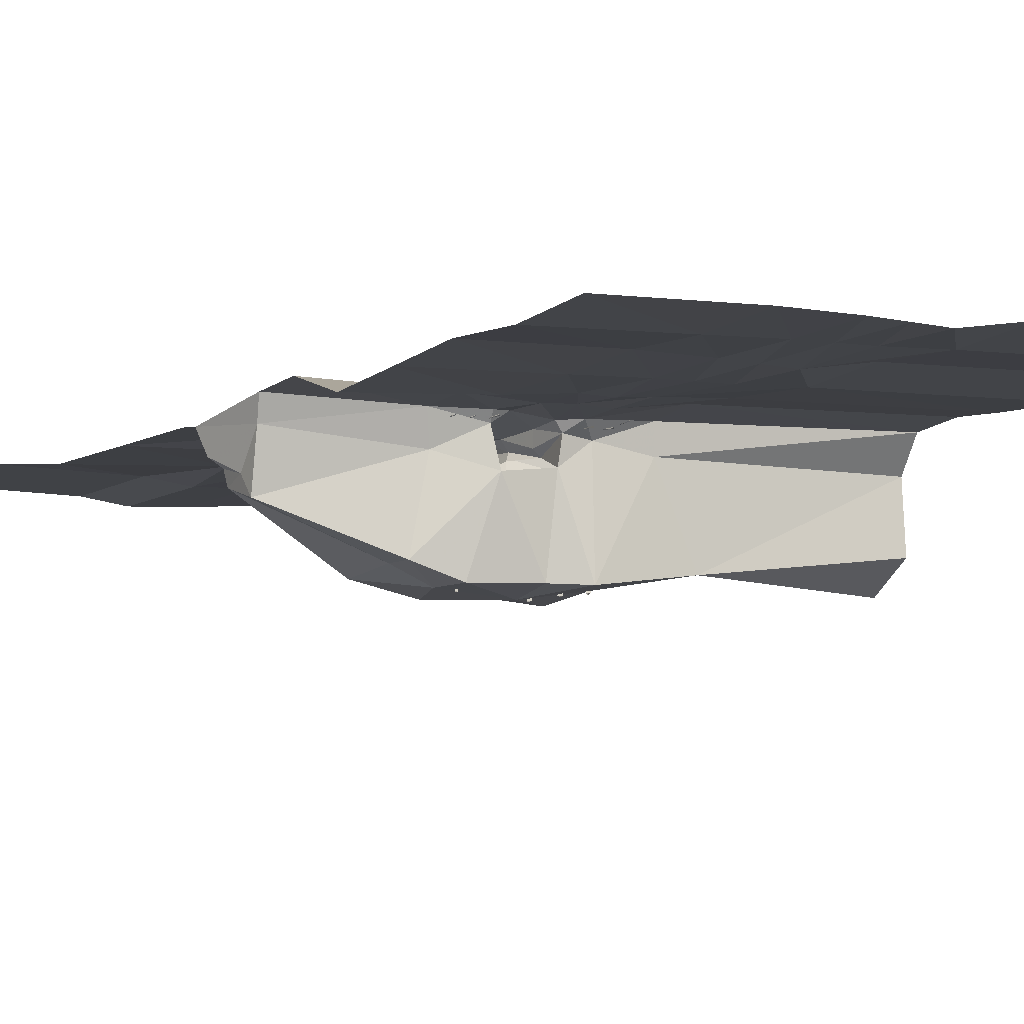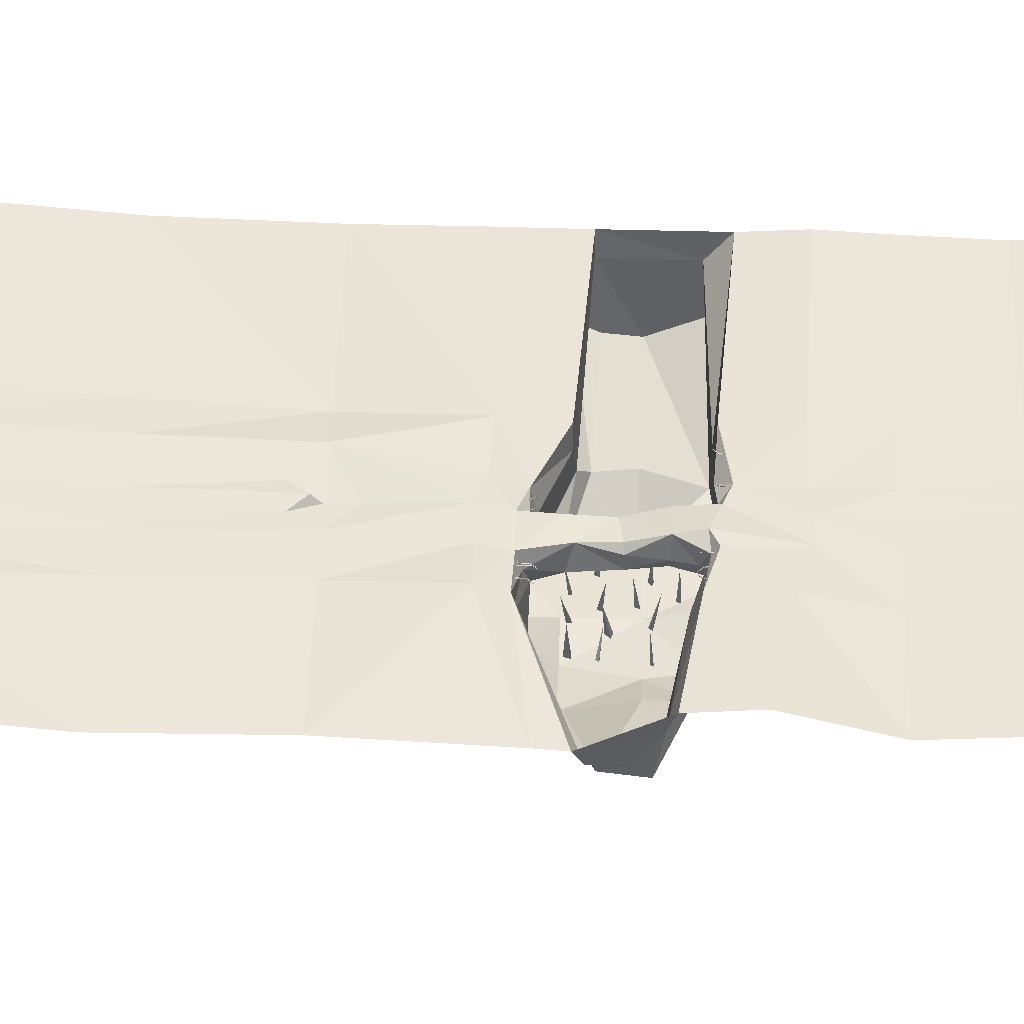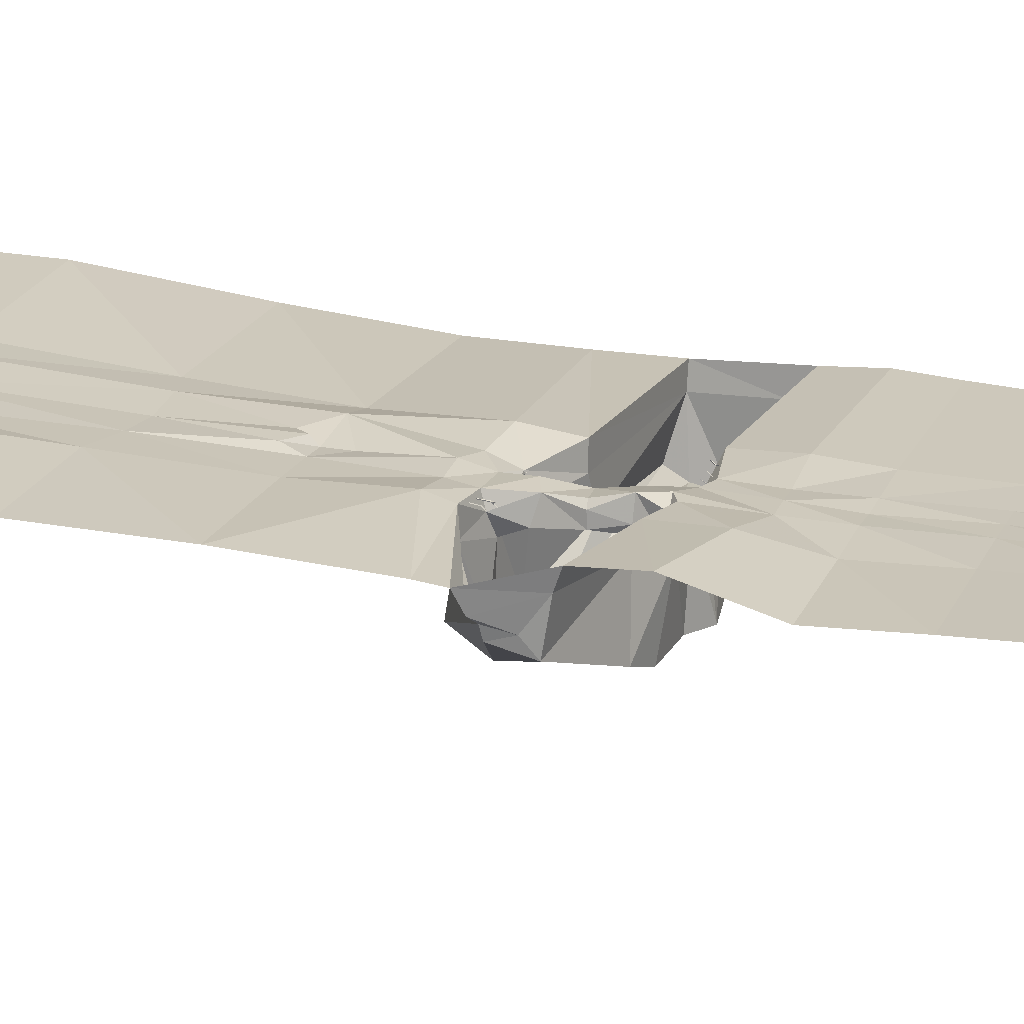
<metadata>
{"format":"obj","ext":"obj","renderer":"f3d","projection":"perspective","resolution":1024,"background":"white","views":[{"elev":-5.5,"azim":-23.2,"up":"+Y"},{"elev":47.5,"azim":-88.2,"up":"+Y"},{"elev":20.8,"azim":-70.5,"up":"+Y"}]}
</metadata>
<code>
o Terrain
v -53.18 0.596 78.82
v -53.29 0.3389 78.97
v -51.74 1.328 84.86
v -51.93 1.071 84.94
v -52.88 0.5416 78.71
v -51.56 1.148 84.8
v -51.66 0.7897 84.85
v -52.92 0.2761 79
v -53.56 -1.698 76.64
v -53.75 -1.696 76.67
v -53.53 -1.601 76.38
v -53.88 -1.459 76.42
v -45.43 0.3605 80.38
v -45.32 0.08324 80.48
v -45.2 0.8989 83.9
v -45.15 0.5707 83.91
v -45.18 0.5585 80.32
v -44.94 0.9157 83.86
v -44.75 0.5921 83.85
v -45.03 0.2916 80.57
v -43.87 -1.011 77.96
v -44.01 -1.154 77.95
v -43.91 -0.8708 77.72
v -44.26 -1.032 77.7
v -44.15 1.411 90.36
v -44.43 1.012 90.43
v -43.82 0.8755 90.35
v -7.186 -1.924 85.95
v -7.111 -1.638 86.05
v -7.102 -2.423 89.48
v -6.964 -2.121 89.49
v -7.511 -1.953 85.95
v -7.332 -2.297 89.48
v -7.317 -1.923 89.49
v -7.451 -1.661 86.2
v -8.129 0.1807 83.75
v -7.94 0.2284 83.72
v -8.216 0.05631 83.52
v -7.843 0.006161 83.44
v -7.214 -2.601 96.05
v -6.758 -2.418 96.06
v -7.202 -1.974 96.06
v 8.426 0.3054 85.1
v 8.722 0.3614 85.19
v 8.135 0.3432 88.66
v 8.467 0.3403 88.65
v 8.267 0.5893 85.08
v 8.156 0.6032 88.63
v 8.505 0.7416 88.62
v 8.568 0.6754 85.32
v 9.881 1.818 82.7
v 10 1.662 82.68
v 9.723 1.825 82.47
v 9.827 1.458 82.42
v 8.169 0.9594 95.2
v 8.523 0.6188 95.22
v 8.747 1.202 95.17
v 1.213 -1.929 85.95
v 1.428 -1.725 86.05
v 1.021 -2.397 89.48
v 1.298 -2.213 89.49
v 0.9217 -1.783 85.95
v 0.8923 -2.169 89.48
v 1.102 -1.859 89.49
v 1.127 -1.566 86.2
v 1.52 0.357 83.75
v 1.705 0.2981 83.72
v 1.381 0.2968 83.52
v 1.671 0.05789 83.44
v 0.8324 -2.49 96.05
v 1.317 -2.574 96.06
v 1.173 -1.963 96.06
v -59.84 0.9979 79.38
v -59.59 0.8402 79.47
v -60.2 1.014 85.07
v -59.95 0.793 85.06
v -59.78 1.317 79.38
v -60.01 1.196 85.06
v -59.66 1.071 85.05
v -59.5 1.17 79.62
v -57.65 1.31 77.09
v -57.66 1.117 77.06
v -57.75 1.433 76.86
v -57.91 1.093 76.78
v -44.56 3.849 85.49
v -41.43 1.999 123.3
v -35.7 4.282 80.88
v -10.85 1.509 121.9
v -8.449 1.245 90.82
v -26.12 2.568 122.8
v -19.19 0.8226 86.48
v -35.41 1.276 208.7
v -41.02 1.808 156.8
v -68.26 0.9368 208.7
v -72.21 -0.3566 156.8
v -3.357 0.7702 208.7
v -10.3 1.989 156.8
v -19.43 1.007 208.7
v -25.78 0.945 156.8
v -35.78 1.706 261.5
v -68.07 2.947 261.5
v -4.744 -0.4712 261.5
v -20.18 0.62 261.5
v -69.93 5.763 115.1
v 26.08 1.155 208.7
v 25.63 3.777 261.5
v 21.01 3.062 156.5
v 21.49 5.108 120.6
v 23.76 2.578 84.79
v -44.26 -1.064 82.06
v -15.41 -3.913 85
v -2.214 -6.098 83.48
v -53.66 -62.42 80.4
v -57.42 -62.87 56.74
v -75.72 -54.17 76.99
v -75.95 -53.99 56.47
v -21.03 -61.86 81.82
v -4.341 -62.61 90.71
v -22.62 -66.55 56.69
v 9.692 -62 54.92
v 42.63 -56.88 83.78
v 39.68 -42.59 54.09
v -74.01 -46.61 0.0704
v -50.77 -53.26 9.895
v -69.6 -14.35 4.038
v -43.03 -21.19 10.96
v -26.68 -62.06 4.038
v -3.139 -62.72 7.619
v -26.04 -22.22 5.089
v -8.152 -19.47 12.98
v 32.4 -36.85 28.06
v 23.88 -15.61 26.64
v -68.88 1.279 4.038
v -45.49 -0.3171 4.961
v -68.31 5.269 -11.42
v -43.29 1.425 -11.42
v -6.94 -5.65 9.668
v -6.94 0.7445 -7.094
v -23.4 -1.304 4.697
v -23.39 2.681 -12.75
v 24.74 -0.4438 26.31
v 24.25 3.222 -5.097
v 5.651 4.879 -71.86
v 27.58 -0.07247 -71.9
v -22.96 0.03938 -56.63
v -38.6 1.218 -71.6
v -65.58 1.866 -71.41
v -23.16 -7.961 10.04
v -47.83 -9.033 8.077
v 24.37 -11.23 83.2
v -16.67 -17.12 83.29
v -40.61 -19.49 84.1
v -66.21 -11.34 74.13
v 38.32 -43.89 34.13
v 4.097 -66.15 21.7
v -25.22 -63.08 22.77
v -49.68 -65.03 22.82
v -79.65 -57.78 22.53
v -19.72 -0.6208 66.88
v -38.01 3.025 66.49
v -39.06 -1.408 47.37
v -24.48 -2.669 45.47
v -39.82 -1.281 28.2
v -25.84 -0.01225 22.79
v -42.44 -5.118 47.84
v -20.7 -7.432 44.44
v -23.16 -7.557 22.82
v -19.23 -8.06 65.07
v -41.99 -10.8 77.44
v -68.98 4.677 78.66
v -15.29 -11.35 63.74
v -26.06 -14.95 24.82
v -23.06 -11.43 47.52
v -42.86 -13.32 48.22
v -42.95 -15.52 24.57
v -39.13 -14.71 65.94
v -40.61 -9.65 66.05
v 8.35 4.66 -150.2
v 30.59 3.035 -157.3
v -22.72 4.874 -77.11
v -13.95 3.366 -86.42
v -19.31 3.121 -148
v -31.73 3.865 -86.4
v -42.03 3.977 -149.9
v -68.12 5.111 -156.8
v 10.7 9.195 -260.3
v 34.58 8.328 -260.3
v -20.05 7.189 -260.3
v -50.03 6.495 -260.3
v -74.3 10.49 -260.3
v 136.7 13.86 -260.8
v -143.7 13.32 -261.5
v -145.2 2.71 -156.8
v 136.7 4.351 -157.3
v 142.9 -3.643 -11.42
v 141.2 -2.287 33.43
v 142.9 -3.871 -71.9
v 136.1 3.279 156.8
v 136.1 5.108 124.8
v 136.1 3.777 261.5
v 136.1 1.155 208.7
v 136.1 2.578 92.49
v 135.7 -14.02 79.91
v 136.1 -61.18 55.56
v 135.6 -47.06 83.6
v 138.7 -16.77 33.43
v 132.5 -49.21 24.97
v 133.2 -56.34 37.02
v -133.8 0.3678 208.7
v -133.8 2.947 261.5
v -134.8 -2.592 156.8
v -131.9 9.982 103.2
v -133.3 8.125 68.96
v -132.6 -3.595 64.78
v -133.2 -31.18 60.37
v -136.4 -18.13 37.05
v -141.9 -13.55 34.2
v -145.2 -0.07584 13.66
v -145.2 -1.479 29.12
v -143.2 1.866 -71.41
v -135.1 -25.61 38.52
v -134.6 -21.31 51.99
v 5.506 -61.58 69.46
v 4.177 -61.58 72.71
v 5.506 -40.3 71.63
v 6.835 -61.58 72.71
v -16.02 -61.58 72.2
v -16.53 -40.77 71.1
v -17.81 -61.58 72.2
v -16.91 -61.58 70.1
v -27.96 -65.14 60.91
v -28.61 -43.32 63.75
v -29.74 -65.14 60.81
v -28.73 -64.74 58.81
v -16.57 -67.01 53.03
v -17.45 -66.58 55.5
v -15.32 -49.57 52.3
v -15.44 -66.74 55.43
v -21.64 -62.03 37.61
v -22.58 -62.27 40.09
v -20.26 -46.29 41.3
v -20.57 -62.43 40.02
v -1.977 -63.15 36.18
v -2.776 -63.28 38.72
v -0.7786 -47.2 38.92
v -0.7717 -63.4 38.54
v -28.12 -63.5 25.25
v -28.47 -62.86 27.82
v -28.13 -47.45 22.85
v -26.52 -62.94 27.3
v -48.96 -64.55 61.27
v -45.74 -47.2 59.35
v -50.36 -64.24 61.19
v -49.59 -64.51 59.55
v -49.33 -61.31 39.27
v -44.06 -45.38 40.45
v -50.67 -60.81 39.07
v -49.71 -60.94 37.51
v -49.38 -60.99 78.62
v -43.06 -45.92 74.1
v -50.7 -60.46 78.4
v -49.92 -61.11 76.87
v 5.019 -64.27 24.38
v 3.909 -64.98 26.7
v 2.104 -49.1 29.35
v 5.891 -64.65 26.87
v -46.76 -62.8 24.35
v -47.84 -62.77 27.93
v -49.12 -40.14 25.67
v -45.04 -62.46 27.66
v -36.26 -60.13 40.92
v -38.9 -60.04 43.58
v -40.24 -38.08 39.89
v -36.32 -59.53 44.63
v -4.602 -64.92 58.26
v -6.576 -64.84 60.05
v -4.256 -47.9 60.23
v -4.764 -64.99 60.92
v 9.687 -63.54 53.34
v 7.748 -63 55.09
v 9.867 -46.59 50.88
v 9.579 -62.89 55.92
v -11.23 -64.03 27.57
v -9.252 -47.33 23.78
v -12.69 -63.83 27.52
v -11.95 -64.23 25.84
v -50.4 -3.389 11.52
v -50.33 -3.647 11.35
v -51.85 -2.109 5.569
v -51.68 -2.381 5.468
v -50.7 -3.416 11.63
v -52.05 -2.27 5.623
v -51.99 -2.634 5.552
v -50.7 -3.665 11.33
v -50.26 -5.846 13.54
v -50.07 -5.865 13.51
v -50.28 -5.764 13.81
v -49.91 -5.661 13.77
v -58.15 -2.626 10.13
v -58.29 -2.882 10.02
v -58.37 -1.84 6.655
v -58.46 -2.159 6.619
v -58.38 -2.404 10.2
v -58.63 -1.796 6.703
v -58.85 -2.096 6.695
v -58.56 -2.636 9.941
v -59.82 -3.962 12.49
v -59.7 -4.119 12.49
v -59.77 -3.841 12.74
v -59.44 -4.042 12.74
v -59.46 -0.7963 0.2602
v -59.23 -1.219 0.1573
v -59.85 -1.29 0.249
v -49.4 -3.725 10.83
v -49.67 -3.846 10.74
v -49.13 -3.385 5.149
v -49.41 -3.576 5.145
v -49.43 -3.401 10.85
v -49.3 -3.183 5.169
v -49.67 -3.266 5.177
v -49.72 -3.5 10.61
v -51.26 -3.308 13.18
v -51.27 -3.504 13.21
v -51.13 -3.213 13.42
v -51.02 -3.574 13.47
v -12.98 -6.316 10.6
v -13.03 -6.042 10.45
v -11.27 -7.124 4.634
v -11.42 -6.837 4.551
v -12.68 -6.313 10.73
v -11.07 -6.977 4.713
v -11.11 -6.606 4.672
v -12.66 -6.038 10.45
v -13.13 -4.045 12.83
v -13.32 -4.014 12.78
v -13.13 -4.151 13.08
v -13.5 -4.234 13.02
v 0.448 -7.284 9.527
v 0.6034 -7.025 9.447
v 0.823 -7.768 6.013
v 0.9238 -7.451 6.011
v 0.6627 -7.521 9.591
v 1.072 -7.827 6.07
v 1.309 -7.538 6.1
v 0.8666 -7.276 9.363
v 2.037 -6.237 12.08
v 1.925 -6.074 12.09
v 1.967 -6.376 12.32
v 1.648 -6.162 12.32
v 2.206 -8.286 -0.3884
v 1.999 -7.846 -0.4637
v 2.612 -7.81 -0.3356
v -19.57 -5.635 9.613
v -19.29 -5.518 9.547
v -19.54 -5.458 3.919
v -19.26 -5.28 3.947
v -19.55 -5.961 9.609
v -19.39 -5.668 3.929
v -19.02 -5.602 3.963
v -19.25 -5.854 9.39
v -17.61 -6.349 12.02
v -17.59 -6.157 12.06
v -17.74 -6.46 12.24
v -17.85 -6.1 12.32
v -23.4 0.1405 -71.88
v -35.41 1.276 314.5
v -68.26 0.9368 314.5
v -3.357 0.7702 314.5
v -19.43 1.007 314.5
v -35.77 1.706 367.3
v -68.07 2.947 367.3
v -4.744 -0.4713 367.3
v -20.18 0.62 367.3
v 26.08 1.155 314.5
v 25.63 3.777 367.3
v 136.1 3.777 367.3
v 136.1 1.155 314.5
v -133.8 0.3678 314.5
v -133.8 2.947 367.3
v 10.7 9.195 -361.4
v 34.58 8.328 -361.4
v -20.04 7.189 -361.4
v -50.04 6.495 -361.4
v -74.3 10.49 -361.4
v 136.7 13.86 -361.8
v -143.7 13.32 -362.5
f 1 2 3
f 3 2 4
f 5 1 6
f 6 1 3
f 7 8 6
f 6 8 5
f 9 10 11
f 11 10 12
f 7 4 8
f 8 4 2
f 8 2 9
f 9 2 10
f 8 9 5
f 5 9 11
f 11 12 5
f 12 1 5
f 10 2 12
f 2 1 12
f 13 14 15
f 15 14 16
f 17 13 18
f 18 13 15
f 19 20 18
f 18 20 17
f 21 22 23
f 23 22 24
f 19 16 20
f 20 16 14
f 25 15 26
f 18 15 25
f 27 18 25
f 27 19 18
f 27 26 16
f 20 14 21
f 21 14 22
f 20 21 17
f 17 21 23
f 23 24 17
f 17 24 13
f 22 14 24
f 24 14 13
f 26 15 16
f 27 16 19
f 28 29 30
f 30 29 31
f 32 28 33
f 33 28 30
f 34 35 33
f 33 35 32
f 36 37 38
f 38 37 39
f 34 31 35
f 35 31 29
f 40 30 41
f 33 30 40
f 42 33 40
f 42 34 33
f 42 41 31
f 35 29 36
f 36 29 37
f 35 36 32
f 32 36 38
f 38 39 32
f 32 39 28
f 37 29 39
f 39 29 28
f 41 30 31
f 42 31 34
f 43 44 45
f 45 44 46
f 47 43 48
f 48 43 45
f 49 50 48
f 48 50 47
f 51 52 53
f 53 52 54
f 49 46 50
f 50 46 44
f 55 45 56
f 48 45 55
f 57 48 55
f 57 49 48
f 57 56 46
f 50 44 51
f 51 44 52
f 50 51 47
f 47 51 53
f 53 54 47
f 47 54 43
f 52 44 54
f 54 44 43
f 56 45 46
f 57 46 49
f 58 59 60
f 60 59 61
f 62 58 63
f 63 58 60
f 64 65 63
f 63 65 62
f 66 67 68
f 68 67 69
f 64 61 65
f 65 61 59
f 70 60 71
f 63 60 70
f 72 63 70
f 72 64 63
f 72 71 61
f 65 59 66
f 66 59 67
f 65 66 62
f 62 66 68
f 68 69 62
f 62 69 58
f 67 59 69
f 69 59 58
f 71 60 61
f 72 61 64
f 73 74 75
f 75 74 76
f 77 73 78
f 78 73 75
f 79 80 78
f 78 80 77
f 81 82 83
f 83 82 84
f 79 76 80
f 80 76 74
f 80 74 81
f 81 74 82
f 80 81 77
f 77 81 83
f 83 84 77
f 77 84 73
f 82 74 84
f 84 74 73
f 85 86 87
f 88 89 90
f 90 89 91
f 92 93 94
f 94 93 95
f 96 97 98
f 98 97 99
f 100 92 101
f 101 92 94
f 102 96 103
f 103 96 98
f 93 86 95
f 95 86 104
f 88 90 97
f 97 90 99
f 96 102 105
f 105 102 106
f 107 97 105
f 105 97 96
f 108 88 107
f 107 88 97
f 88 108 89
f 89 108 109
f 103 98 100
f 100 98 92
f 98 99 92
f 92 99 93
f 99 90 93
f 93 90 86
f 87 86 91
f 91 86 90
f 85 87 110
f 91 89 111
f 89 109 112
f 113 114 115
f 115 114 116
f 117 118 119
f 119 118 120
f 118 121 120
f 120 121 122
f 117 119 113
f 113 119 114
f 123 124 125
f 125 124 126
f 127 128 129
f 129 128 130
f 128 131 130
f 130 131 132
f 127 129 124
f 124 129 126
f 133 134 135
f 135 134 136
f 137 138 139
f 139 138 140
f 141 142 137
f 137 142 138
f 134 139 136
f 136 139 140
f 138 142 143
f 143 142 144
f 138 143 140
f 140 143 145
f 136 140 146
f 146 140 145
f 135 136 147
f 147 136 146
f 130 132 137
f 137 132 141
f 148 137 139
f 133 149 134
f 112 150 118
f 151 118 117
f 152 117 113
f 153 152 115
f 154 131 155
f 155 131 128
f 155 128 156
f 156 128 127
f 157 156 124
f 124 156 127
f 157 124 158
f 158 124 123
f 122 154 120
f 120 154 155
f 120 155 119
f 119 155 156
f 114 119 157
f 157 119 156
f 116 114 158
f 158 114 157
f 91 111 159
f 110 87 160
f 91 159 87
f 87 159 160
f 161 162 163
f 163 162 164
f 165 161 163
f 162 166 164
f 164 166 167
f 163 164 134
f 134 164 139
f 149 163 134
f 164 148 139
f 165 160 161
f 159 168 162
f 162 168 166
f 159 162 160
f 160 162 161
f 111 89 112
f 159 111 168
f 169 110 160
f 170 85 110
f 86 85 104
f 104 85 170
f 168 111 171
f 166 168 171
f 172 166 173
f 129 167 172
f 165 163 174
f 174 163 175
f 176 177 174
f 174 177 165
f 169 160 177
f 152 169 176
f 176 169 177
f 152 110 169
f 151 112 118
f 118 150 121
f 115 152 113
f 152 151 117
f 111 112 151
f 112 109 150
f 170 110 153
f 153 110 152
f 164 167 148
f 130 148 129
f 148 130 137
f 125 126 149
f 175 149 126
f 125 149 133
f 143 144 178
f 178 144 179
f 180 181 182
f 182 181 178
f 180 182 183
f 146 183 184
f 146 184 147
f 147 184 185
f 178 179 186
f 186 179 187
f 182 178 188
f 188 178 186
f 182 188 184
f 184 188 189
f 184 189 185
f 185 189 190
f 179 191 187
f 192 193 190
f 190 193 185
f 191 179 194
f 142 141 195
f 195 141 196
f 144 142 197
f 197 142 195
f 179 144 194
f 194 144 197
f 198 199 107
f 107 199 108
f 200 201 106
f 106 201 105
f 201 198 105
f 105 198 107
f 109 108 202
f 202 108 199
f 109 202 150
f 150 202 203
f 122 121 204
f 204 121 205
f 132 131 206
f 206 131 207
f 132 206 141
f 141 206 196
f 150 203 121
f 121 203 205
f 131 154 207
f 207 154 208
f 154 122 208
f 208 122 204
f 209 210 94
f 94 210 101
f 211 209 95
f 95 209 94
f 212 211 104
f 104 211 95
f 104 170 212
f 212 170 213
f 153 214 170
f 170 214 213
f 115 116 215
f 123 125 216
f 216 125 217
f 135 218 133
f 133 218 219
f 147 220 135
f 135 220 218
f 125 133 217
f 217 133 219
f 115 215 153
f 153 215 214
f 123 216 158
f 158 216 221
f 158 221 116
f 116 221 215
f 147 185 220
f 220 185 193
f 213 214 219
f 219 214 217
f 221 222 215
f 216 222 221
f 214 222 217
f 217 222 216
f 215 222 214
f 202 196 203
f 203 196 206
f 204 203 206
f 203 204 205
f 204 206 208
f 206 207 208
f 171 111 151
f 148 167 129
f 175 163 149
f 177 160 165
f 166 171 173
f 167 166 172
f 223 224 225
f 226 225 224
f 223 225 226
f 227 228 229
f 230 228 227
f 230 229 228
f 231 232 233
f 234 232 231
f 234 233 232
f 235 236 237
f 238 237 236
f 235 237 238
f 239 240 241
f 242 241 240
f 239 241 242
f 243 244 245
f 246 245 244
f 243 245 246
f 247 248 249
f 250 249 248
f 247 249 250
f 251 252 253
f 254 252 251
f 254 253 252
f 255 256 257
f 258 256 255
f 258 257 256
f 259 260 261
f 262 260 259
f 262 261 260
f 263 264 265
f 266 265 264
f 263 265 266
f 267 268 269
f 270 269 268
f 267 269 270
f 271 272 273
f 274 273 272
f 271 273 274
f 275 276 277
f 278 277 276
f 275 277 278
f 279 280 281
f 282 281 280
f 279 281 282
f 283 284 285
f 286 284 283
f 286 285 284
f 287 288 289
f 289 288 290
f 291 287 292
f 292 287 289
f 293 294 292
f 292 294 291
f 295 296 297
f 297 296 298
f 293 290 294
f 294 290 288
f 294 288 295
f 295 288 296
f 294 295 291
f 291 295 297
f 297 298 291
f 291 298 287
f 296 288 298
f 298 288 287
f 299 300 301
f 301 300 302
f 303 299 304
f 304 299 301
f 305 306 304
f 304 306 303
f 307 308 309
f 309 308 310
f 305 302 306
f 306 302 300
f 311 301 312
f 304 301 311
f 313 304 311
f 313 305 304
f 313 312 302
f 306 300 307
f 307 300 308
f 306 307 303
f 303 307 309
f 309 310 303
f 303 310 299
f 308 300 310
f 310 300 299
f 312 301 302
f 313 302 305
f 314 315 316
f 316 315 317
f 318 314 319
f 319 314 316
f 320 321 319
f 319 321 318
f 322 323 324
f 324 323 325
f 320 317 321
f 321 317 315
f 321 315 322
f 322 315 323
f 321 322 318
f 318 322 324
f 324 325 318
f 318 325 314
f 323 315 325
f 325 315 314
f 326 327 328
f 328 327 329
f 330 326 331
f 331 326 328
f 332 333 331
f 331 333 330
f 334 335 336
f 336 335 337
f 332 329 333
f 333 329 327
f 333 327 334
f 334 327 335
f 333 334 330
f 330 334 336
f 336 337 330
f 330 337 326
f 335 327 337
f 337 327 326
f 338 339 340
f 340 339 341
f 342 338 343
f 343 338 340
f 344 345 343
f 343 345 342
f 346 347 348
f 348 347 349
f 344 341 345
f 345 341 339
f 350 340 351
f 343 340 350
f 352 343 350
f 352 344 343
f 352 351 341
f 345 339 346
f 346 339 347
f 345 346 342
f 342 346 348
f 348 349 342
f 342 349 338
f 347 339 349
f 349 339 338
f 351 340 341
f 352 341 344
f 353 354 355
f 355 354 356
f 357 353 358
f 358 353 355
f 359 360 358
f 358 360 357
f 361 362 363
f 363 362 364
f 359 356 360
f 360 356 354
f 360 354 361
f 361 354 362
f 360 361 357
f 357 361 363
f 363 364 357
f 357 364 353
f 362 354 364
f 364 354 353
f 365 180 183
f 365 181 180
f 146 365 183
f 365 143 181
f 145 365 146
f 145 143 365
f 178 181 143
f 184 183 182
f 366 100 367
f 367 100 101
f 368 102 369
f 369 102 103
f 370 366 371
f 371 366 367
f 372 368 373
f 373 368 369
f 368 372 374
f 374 372 375
f 106 102 374
f 374 102 368
f 373 369 370
f 370 369 366
f 369 103 366
f 366 103 100
f 376 377 375
f 375 377 374
f 377 200 374
f 374 200 106
f 378 379 367
f 367 379 371
f 210 378 101
f 101 378 367
f 186 187 380
f 380 187 381
f 188 186 382
f 382 186 380
f 188 382 189
f 189 382 383
f 189 383 190
f 190 383 384
f 187 385 381
f 386 192 384
f 384 192 190
f 385 187 191

</code>
